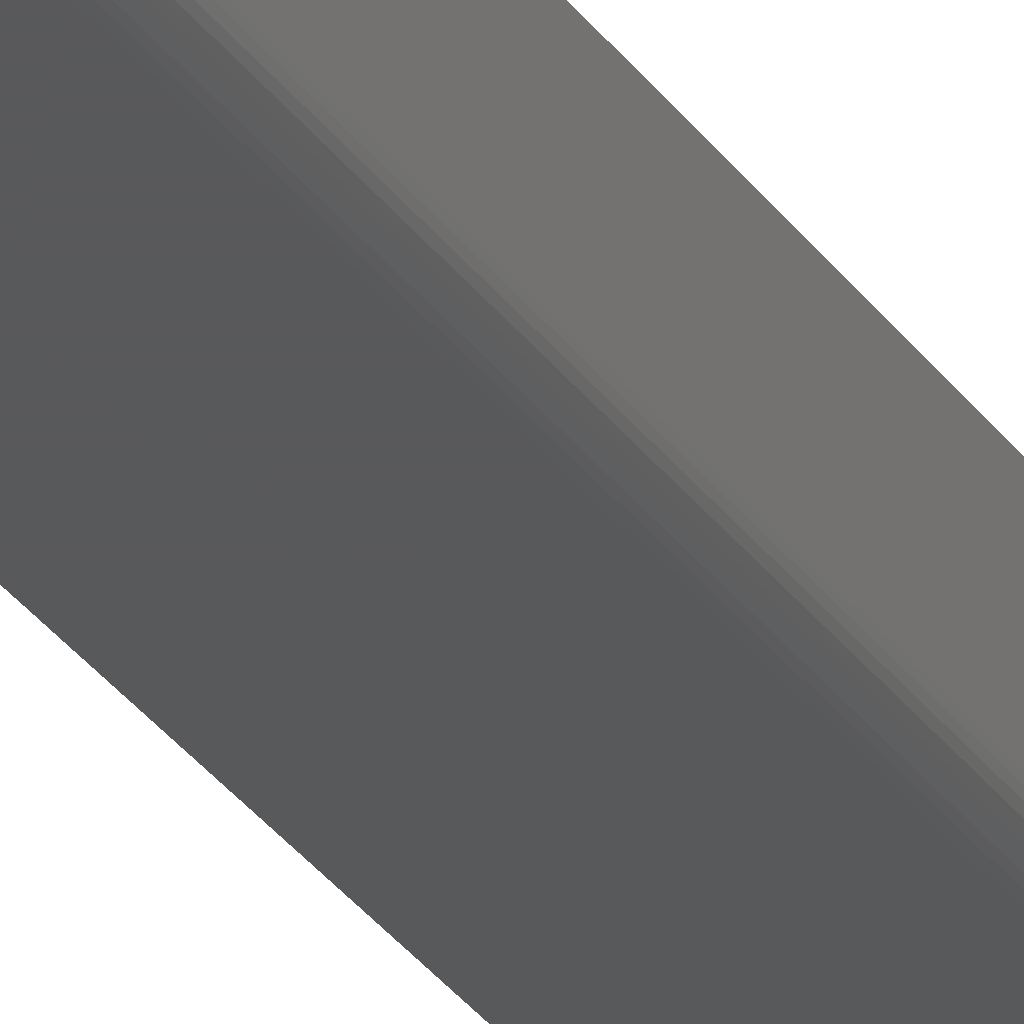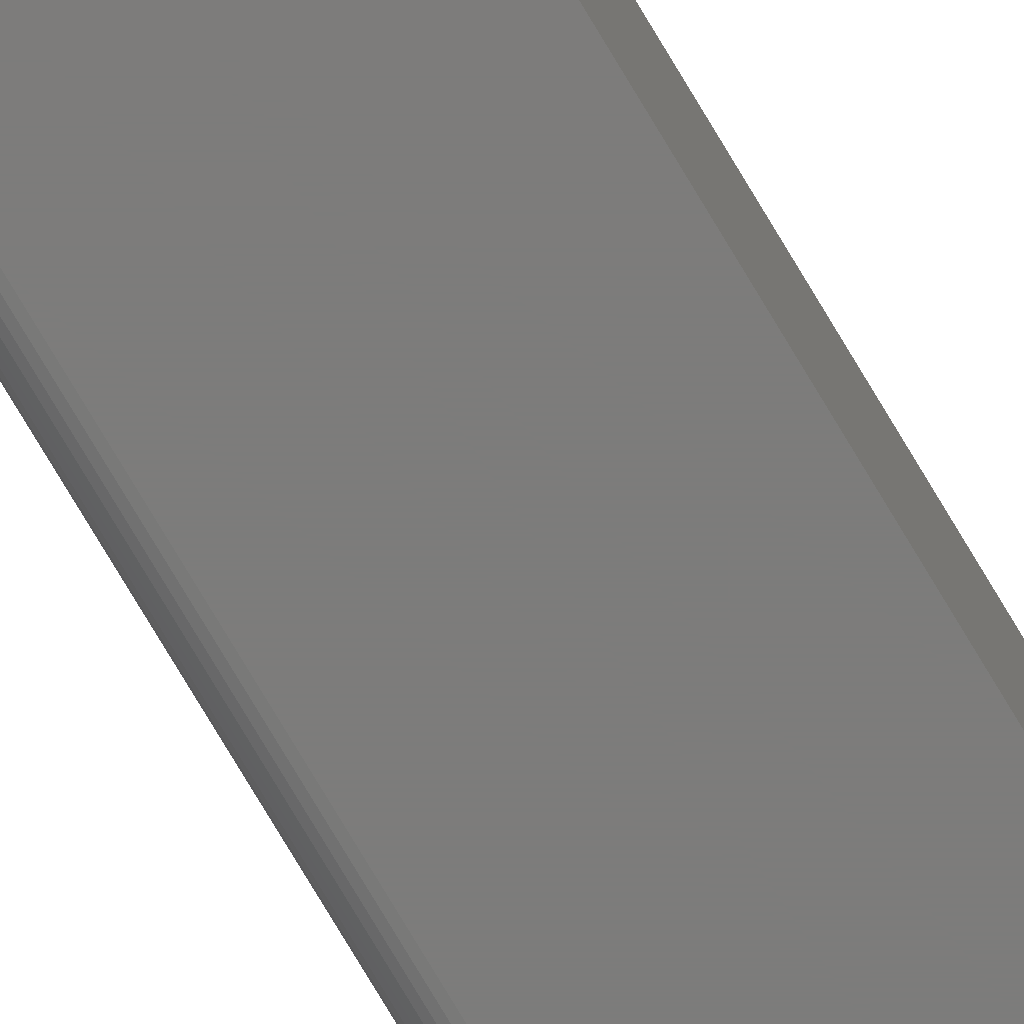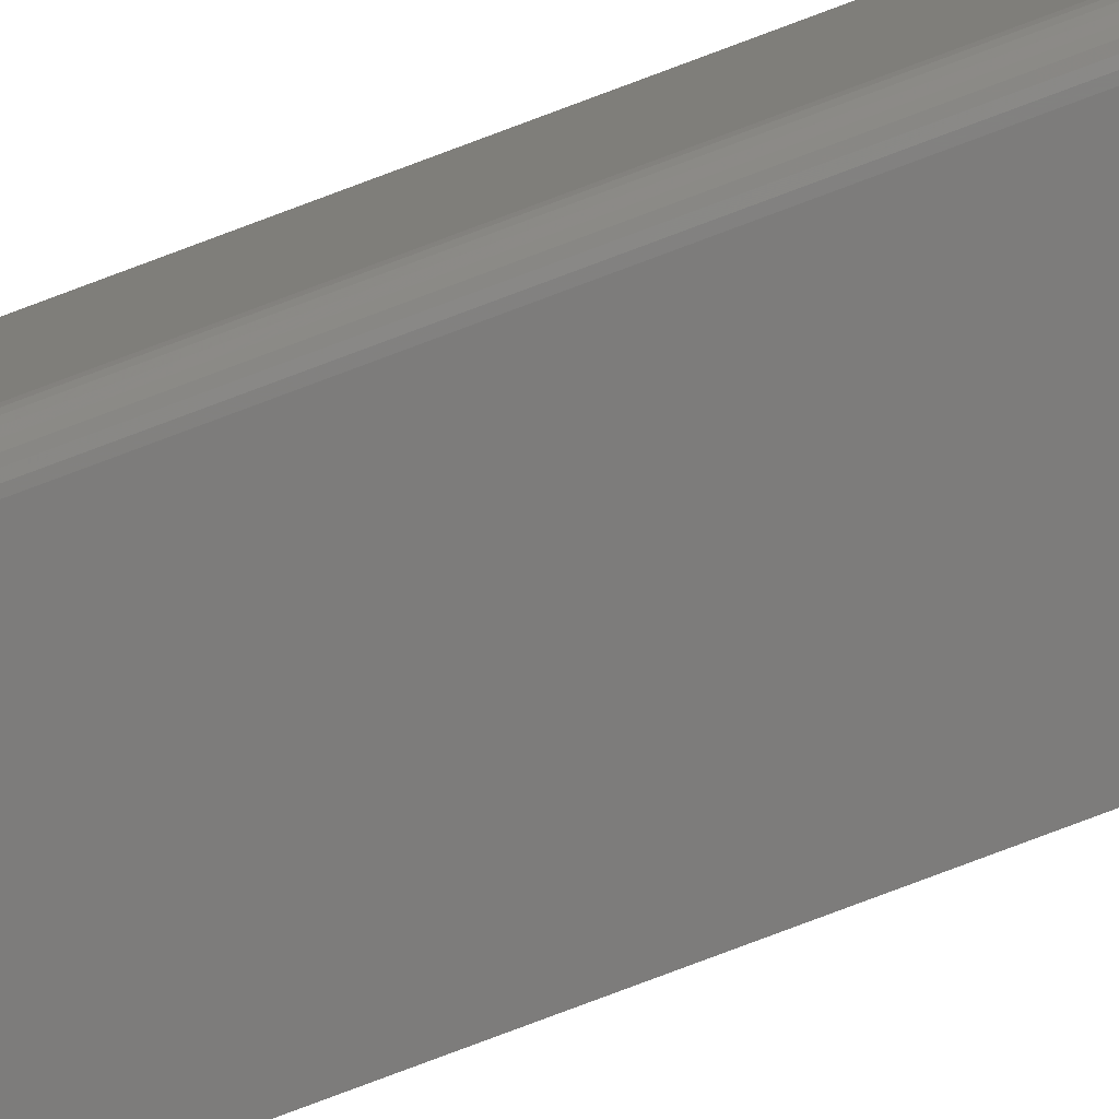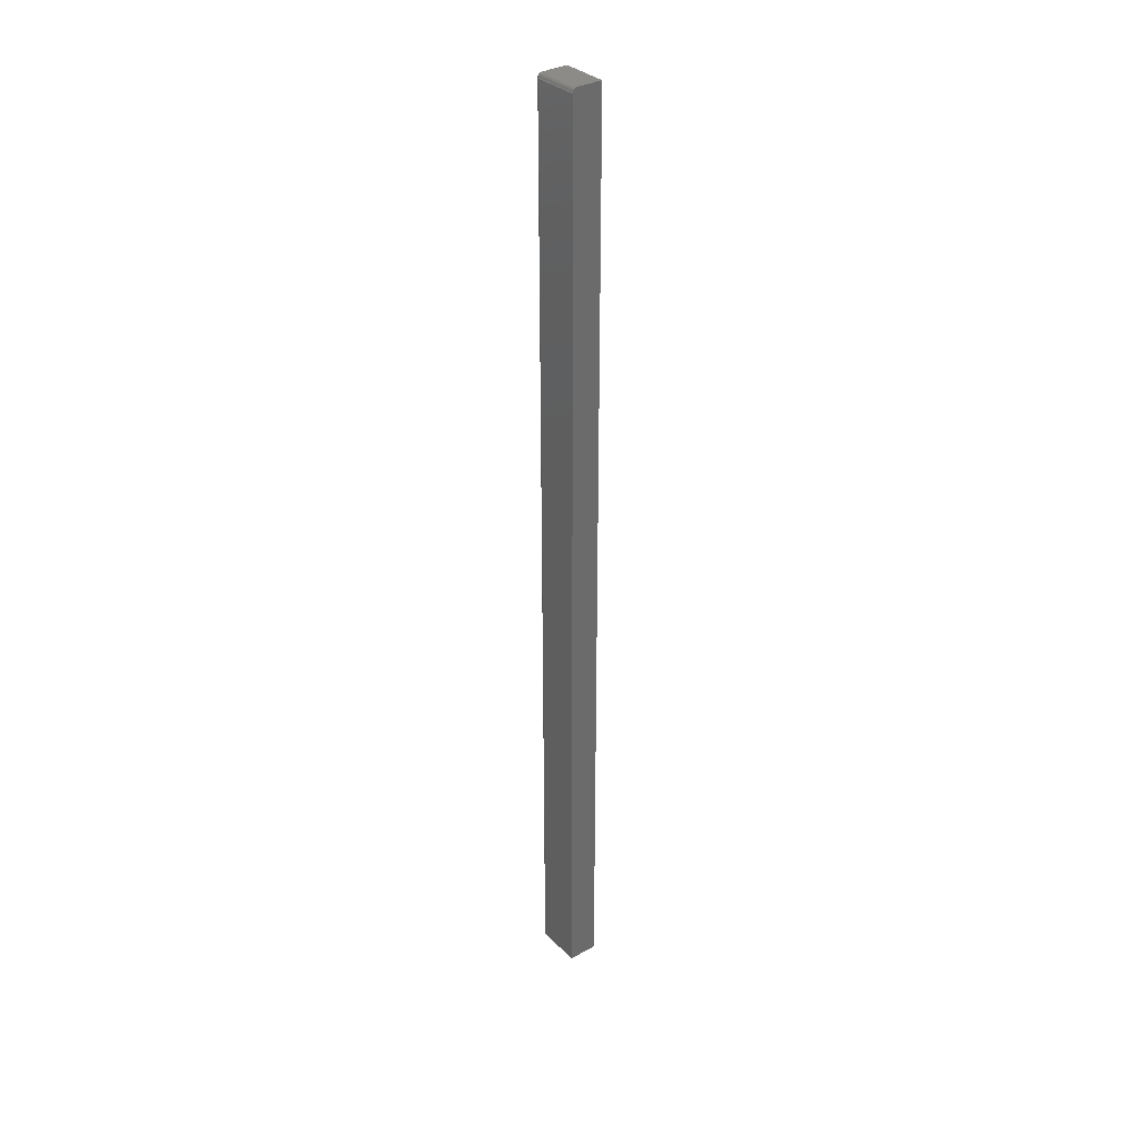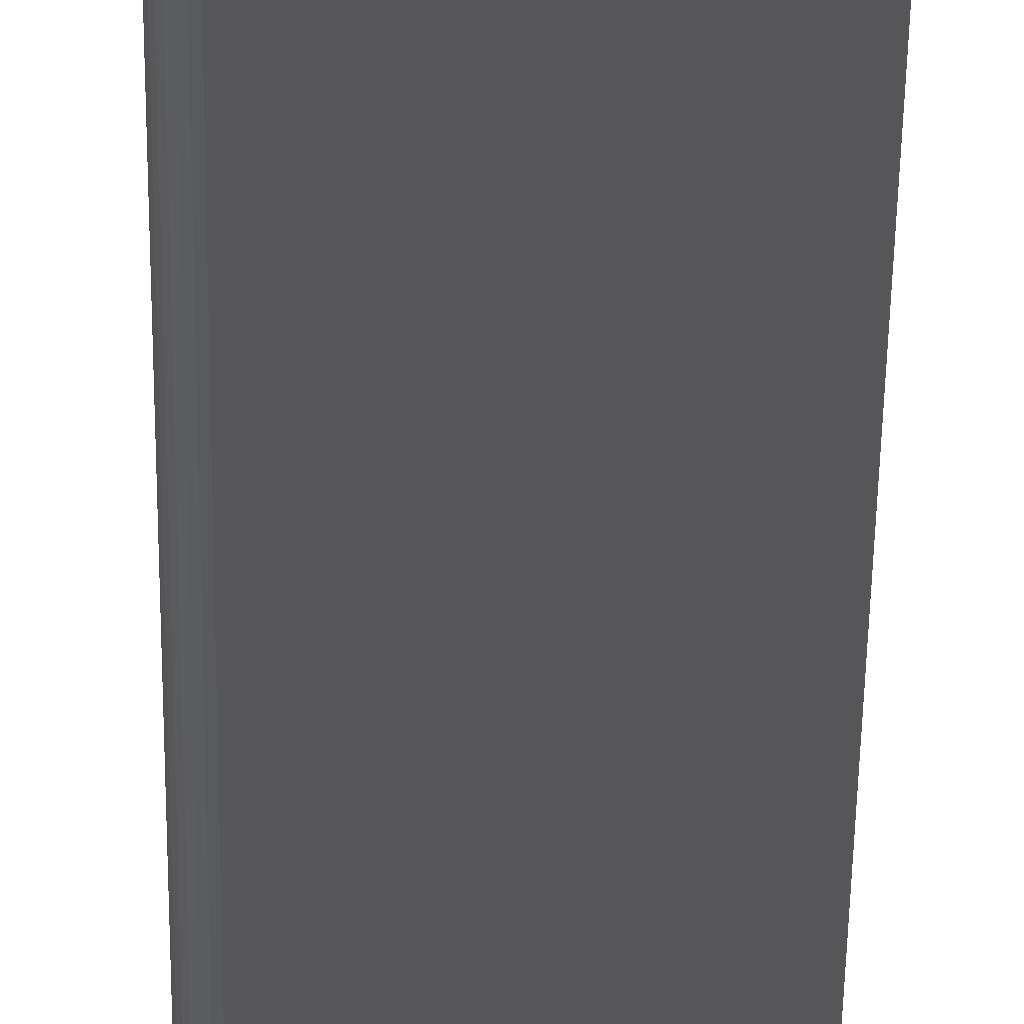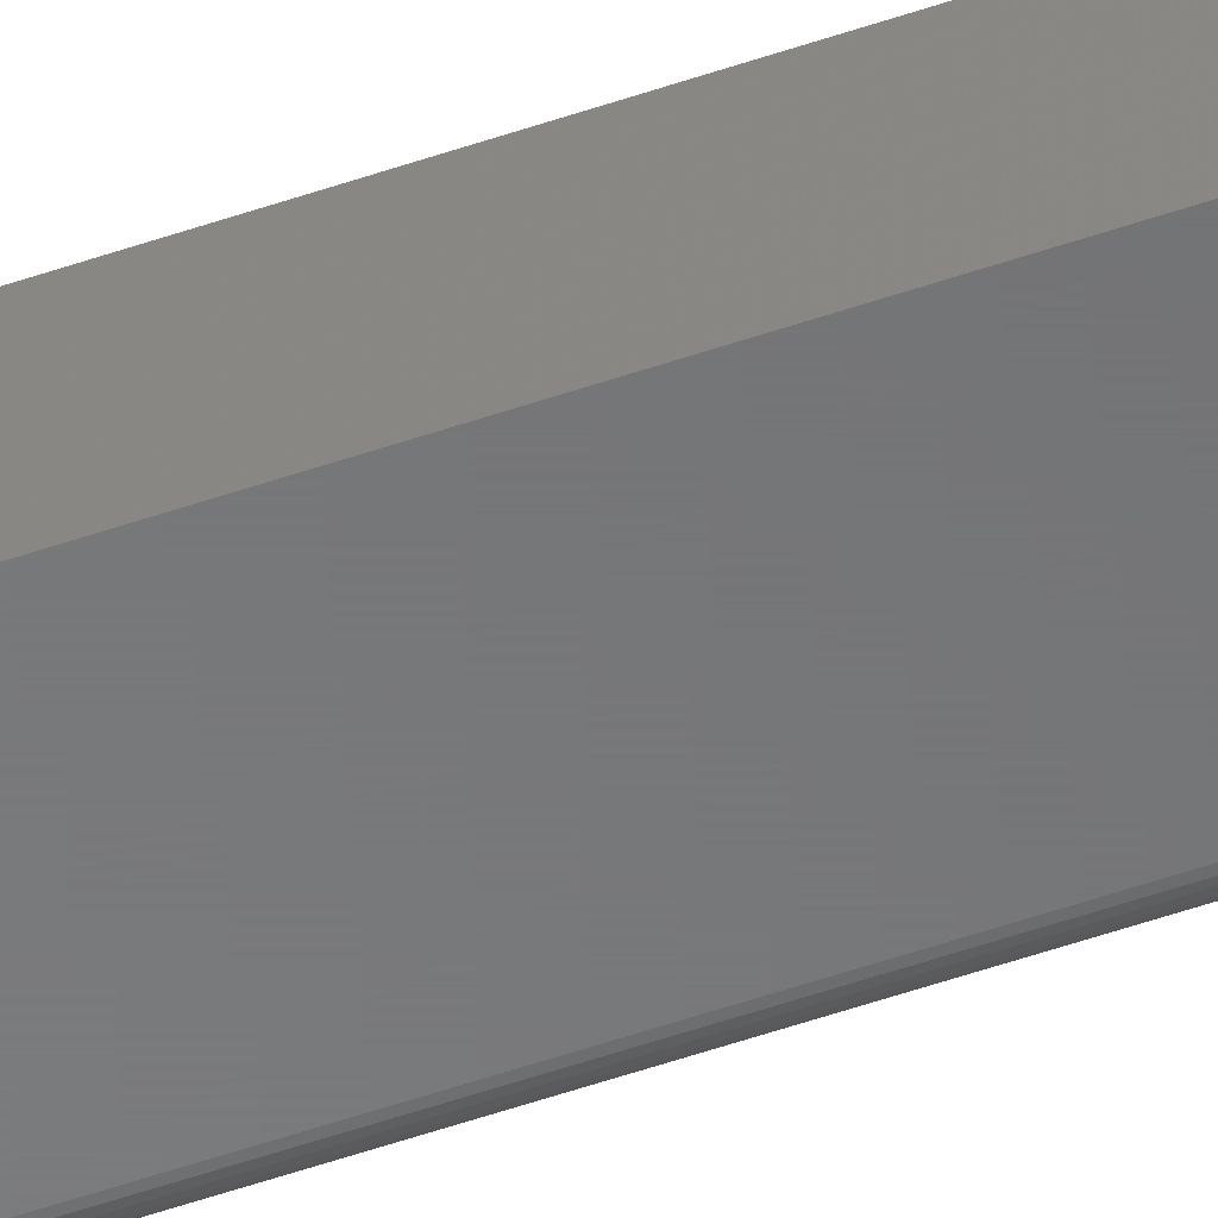
<metadata>
{"format":"stl","ext":"stl","renderer":"f3d","projection":"perspective","resolution":1024,"background":"white","views":[{"elev":-21.9,"azim":-158.5,"up":"+Y"},{"elev":-75.7,"azim":30.7,"up":"+Y"},{"elev":-76.1,"azim":-69.2,"up":"+Y"},{"elev":33.2,"azim":52.3,"up":"+Z"},{"elev":-16.1,"azim":-0.3,"up":"+Y"},{"elev":-55.6,"azim":109.8,"up":"+Y"}]}
</metadata>
<code>
# stl→obj: 87 verts, 170 faces
v 0.03207 -0.03906 0.75
v -0.03906 -0.03906 0.75
v 0.03207 -0.04059 0.7498
v -0.03906 -0.04059 0.7498
v 0.03207 -0.04205 0.7494
v -0.03906 -0.04205 0.7494
v 0.03207 -0.0434 0.7487
v -0.03906 -0.0434 0.7487
v 0.03207 -0.04459 0.7477
v -0.03906 -0.04459 0.7477
v 0.03207 -0.04556 0.7465
v -0.03906 -0.04556 0.7465
v 0.03207 -0.04628 0.7452
v -0.03906 -0.04628 0.7452
v 0.03207 -0.04672 0.7437
v -0.03906 -0.04672 0.7437
v 0.03207 -0.04688 0.7422
v -0.03906 -0.04688 0.7422
v -0.03906 -0.04688 -0.75
v 0.03207 -0.04688 -0.75
v -0.04688 -0.03906 0.7422
v -0.04688 1.657e-16 0.7422
v -0.04688 -0.03906 -0.75
v -0.04688 0 -0.75
v 0.03207 1.715e-16 0.75
v -0.03906 1.67e-16 0.75
v -0.04459 1.664e-16 0.7477
v -0.0434 1.666e-16 0.7487
v -0.04556 1.662e-16 0.7465
v 0.03207 4.93e-18 -0.75
v -0.04672 1.658e-16 0.7437
v -0.04628 1.66e-16 0.7452
v -0.04205 1.668e-16 0.7494
v -0.04059 1.669e-16 0.7498
v -0.04059 -0.04672 -0.75
v -0.0434 -0.04556 -0.75
v -0.04205 -0.04628 -0.75
v -0.04459 -0.04459 -0.75
v -0.04556 -0.0434 -0.75
v -0.04628 -0.04205 -0.75
v -0.04672 -0.04059 -0.75
v -0.04672 -0.03906 0.7437
v -0.04628 -0.03906 0.7452
v -0.04556 -0.03906 0.7465
v -0.04459 -0.03906 0.7477
v -0.0434 -0.03906 0.7487
v -0.04205 -0.03906 0.7494
v -0.04059 -0.03906 0.7498
v -0.04672 -0.04059 0.7422
v -0.04628 -0.04205 0.7422
v -0.04556 -0.0434 0.7422
v -0.04459 -0.04459 0.7422
v -0.0434 -0.04556 0.7422
v -0.04205 -0.04628 0.7422
v -0.04059 -0.04672 0.7422
v -0.04059 -0.04658 0.7437
v -0.04459 -0.04448 0.7433
v -0.0434 -0.04543 0.7435
v -0.04205 -0.04614 0.7436
v -0.04628 -0.04155 0.7438
v -0.04556 -0.04267 0.7446
v -0.04459 -0.04417 0.7443
v -0.0434 -0.04506 0.7447
v -0.04205 -0.04573 0.7449
v -0.04059 -0.04614 0.7451
v -0.04628 -0.04072 0.7447
v -0.04556 -0.04147 0.7458
v -0.04459 -0.04366 0.7453
v -0.04459 -0.04297 0.7461
v -0.0434 -0.04446 0.7458
v -0.0434 -0.04366 0.7468
v -0.04205 -0.04506 0.7462
v -0.04205 -0.04417 0.7473
v -0.04059 -0.04543 0.7464
v -0.04059 -0.04448 0.7476
v -0.04459 -0.04213 0.7468
v -0.0434 -0.04267 0.7476
v -0.04205 -0.04307 0.7482
v -0.04059 -0.04332 0.7486
v -0.04459 -0.04118 0.7473
v -0.0434 -0.04155 0.7482
v -0.04205 -0.04182 0.7489
v -0.04059 -0.04199 0.7493
v -0.04059 -0.04056 0.7497
v -0.04205 -0.04047 0.7493
v -0.0434 -0.04033 0.7486
v -0.04459 -0.04014 0.7476
f 1 2 3
f 3 2 4
f 3 4 5
f 5 4 6
f 5 6 7
f 7 6 8
f 7 8 9
f 9 8 10
f 9 10 11
f 11 10 12
f 11 12 13
f 13 12 14
f 13 14 15
f 15 14 16
f 15 16 17
f 17 16 18
f 19 20 18
f 18 20 17
f 21 22 23
f 23 22 24
f 1 25 2
f 2 25 26
f 27 28 29
f 30 24 22
f 25 30 22
f 25 22 31
f 25 31 32
f 25 32 29
f 25 29 28
f 28 33 34
f 28 34 26
f 28 26 25
f 19 35 36
f 36 35 37
f 30 20 19
f 30 19 36
f 30 36 38
f 30 38 39
f 30 39 40
f 30 40 41
f 30 41 23
f 30 23 24
f 22 21 31
f 31 21 42
f 31 42 32
f 32 42 43
f 32 43 29
f 29 43 44
f 29 44 27
f 27 44 45
f 27 45 28
f 28 45 46
f 28 46 33
f 33 46 47
f 33 47 34
f 34 47 48
f 34 48 26
f 26 48 2
f 21 23 49
f 49 23 41
f 49 41 50
f 50 41 40
f 50 40 51
f 51 40 39
f 51 39 52
f 52 39 38
f 52 38 53
f 53 38 36
f 53 36 54
f 54 36 37
f 54 37 55
f 55 37 35
f 55 35 18
f 18 35 19
f 18 56 55
f 18 16 56
f 57 51 52
f 52 53 57
f 57 53 58
f 53 54 58
f 58 54 59
f 54 55 59
f 59 55 56
f 60 49 50
f 50 51 60
f 60 51 61
f 51 57 61
f 61 57 62
f 57 58 62
f 62 58 63
f 58 59 63
f 63 59 64
f 59 56 64
f 64 56 65
f 56 16 65
f 65 16 14
f 21 49 42
f 49 60 42
f 42 60 66
f 60 61 66
f 66 61 67
f 61 68 67
f 67 68 69
f 68 70 69
f 69 70 71
f 70 72 71
f 71 72 73
f 72 74 73
f 73 74 75
f 74 12 75
f 75 12 10
f 76 67 69
f 69 71 76
f 76 71 77
f 71 73 77
f 77 73 78
f 73 75 78
f 78 75 79
f 75 10 79
f 79 10 8
f 43 42 66
f 66 67 43
f 43 67 44
f 67 76 44
f 44 76 80
f 76 77 80
f 80 77 81
f 77 78 81
f 81 78 82
f 78 79 82
f 82 79 83
f 79 8 83
f 83 8 6
f 4 2 84
f 84 2 48
f 84 48 85
f 85 48 47
f 85 47 86
f 86 47 46
f 86 46 87
f 87 46 45
f 87 45 44
f 14 12 65
f 65 12 74
f 65 74 64
f 64 74 72
f 64 72 63
f 63 72 70
f 63 70 62
f 62 70 68
f 62 68 61
f 6 4 83
f 83 4 84
f 83 84 82
f 82 84 85
f 82 85 81
f 81 85 86
f 81 86 80
f 80 86 87
f 80 87 44
f 11 7 9
f 17 20 30
f 25 7 11
f 25 11 13
f 25 13 15
f 25 15 17
f 25 17 30
f 7 25 1
f 7 1 3
f 7 3 5

</code>
